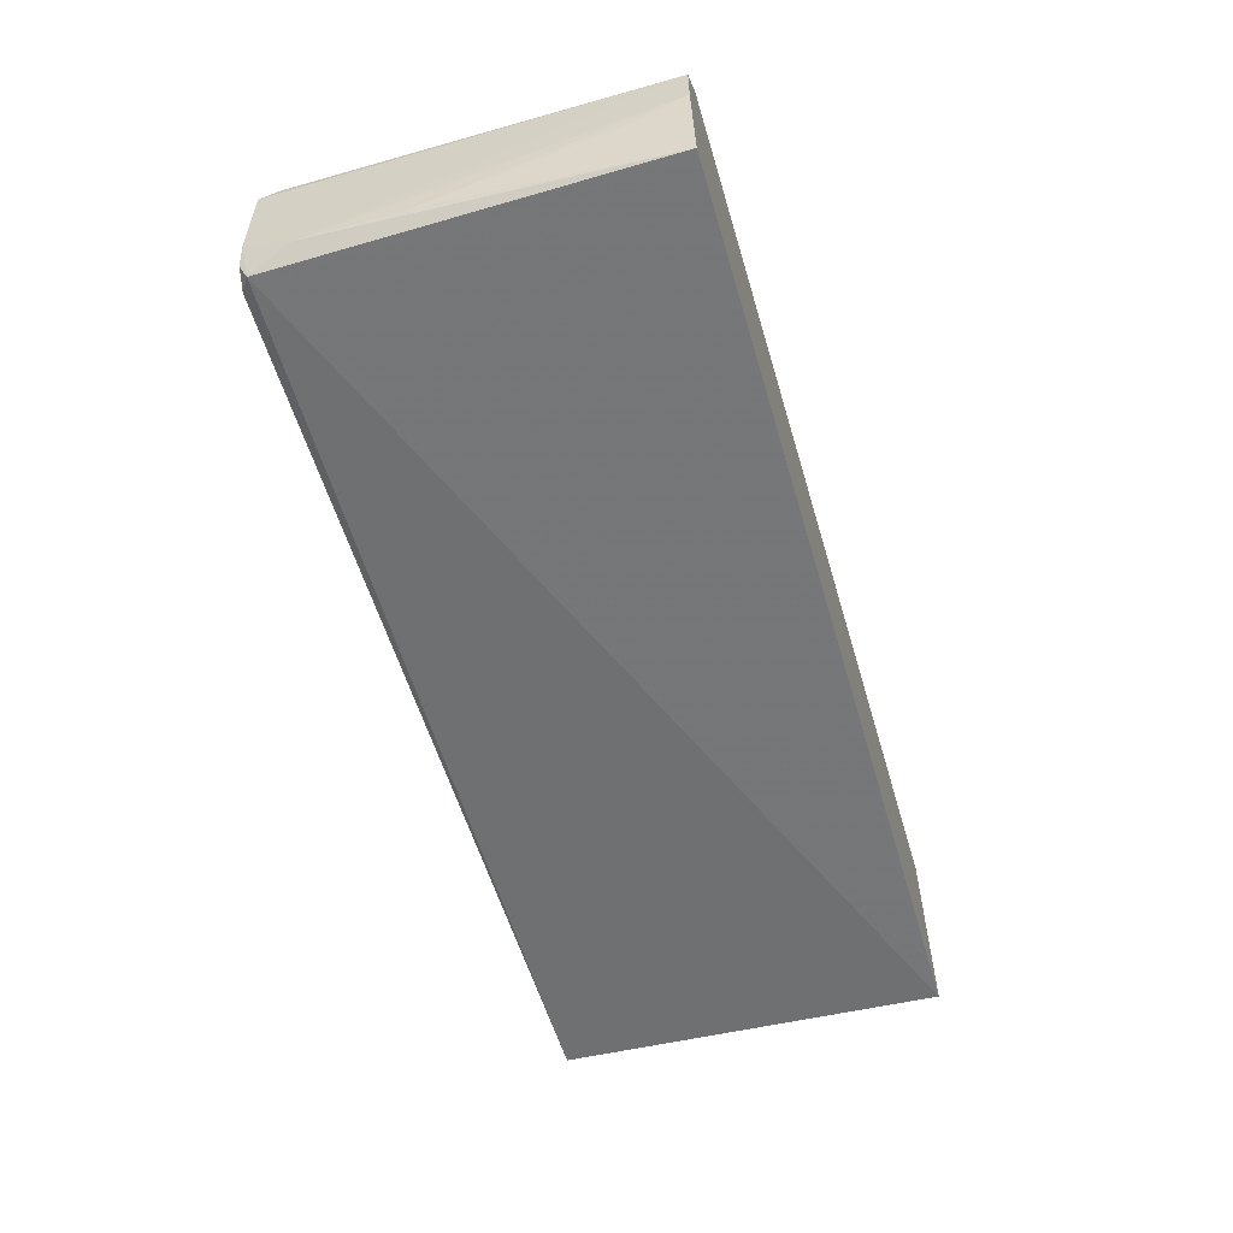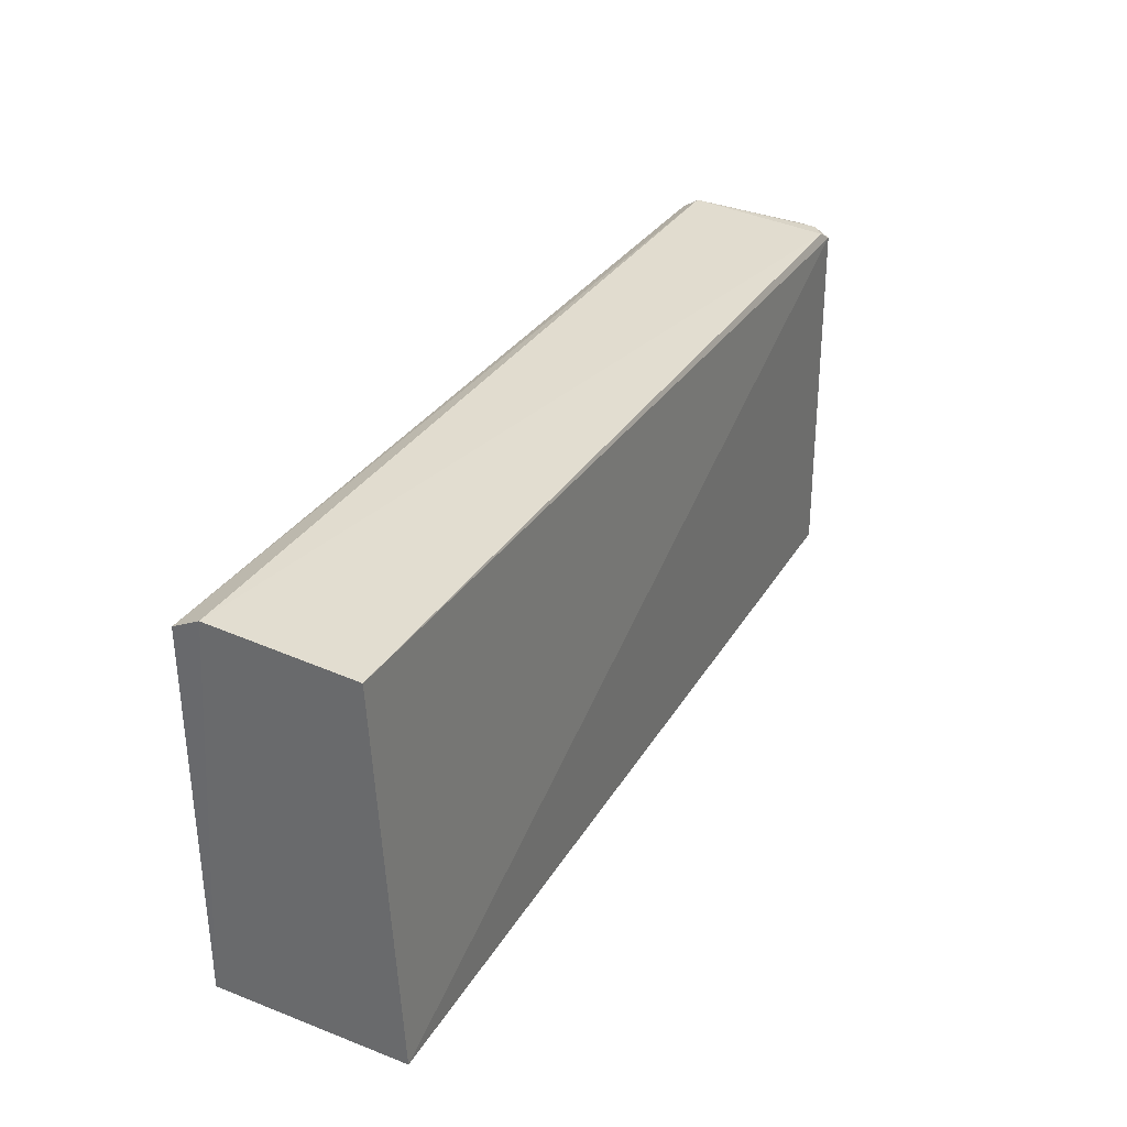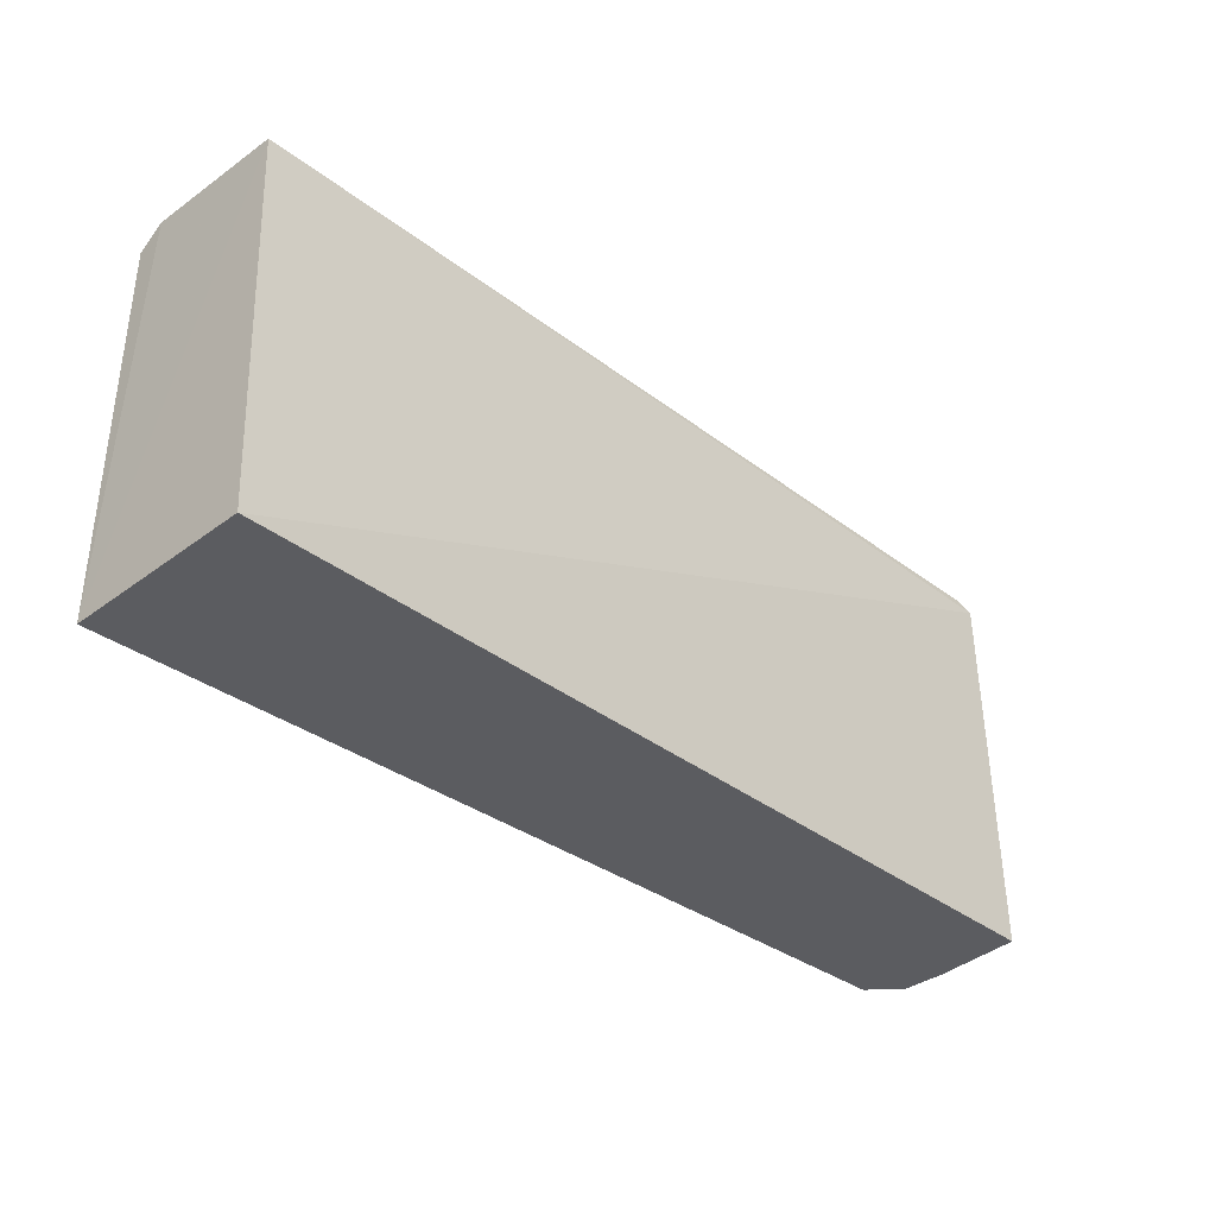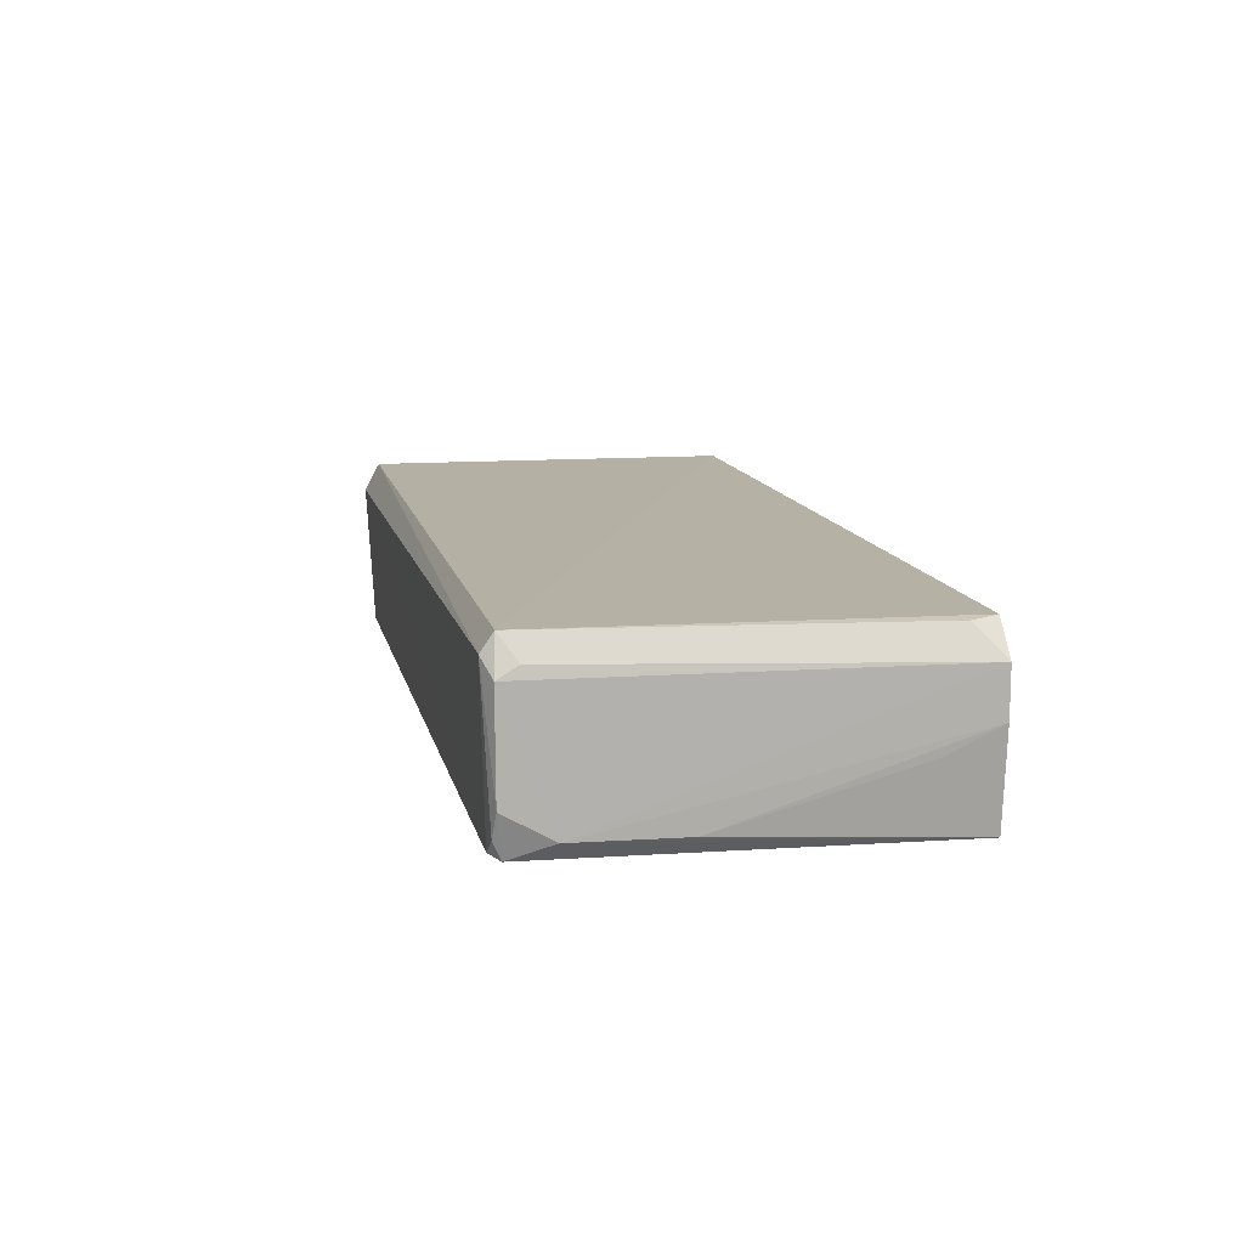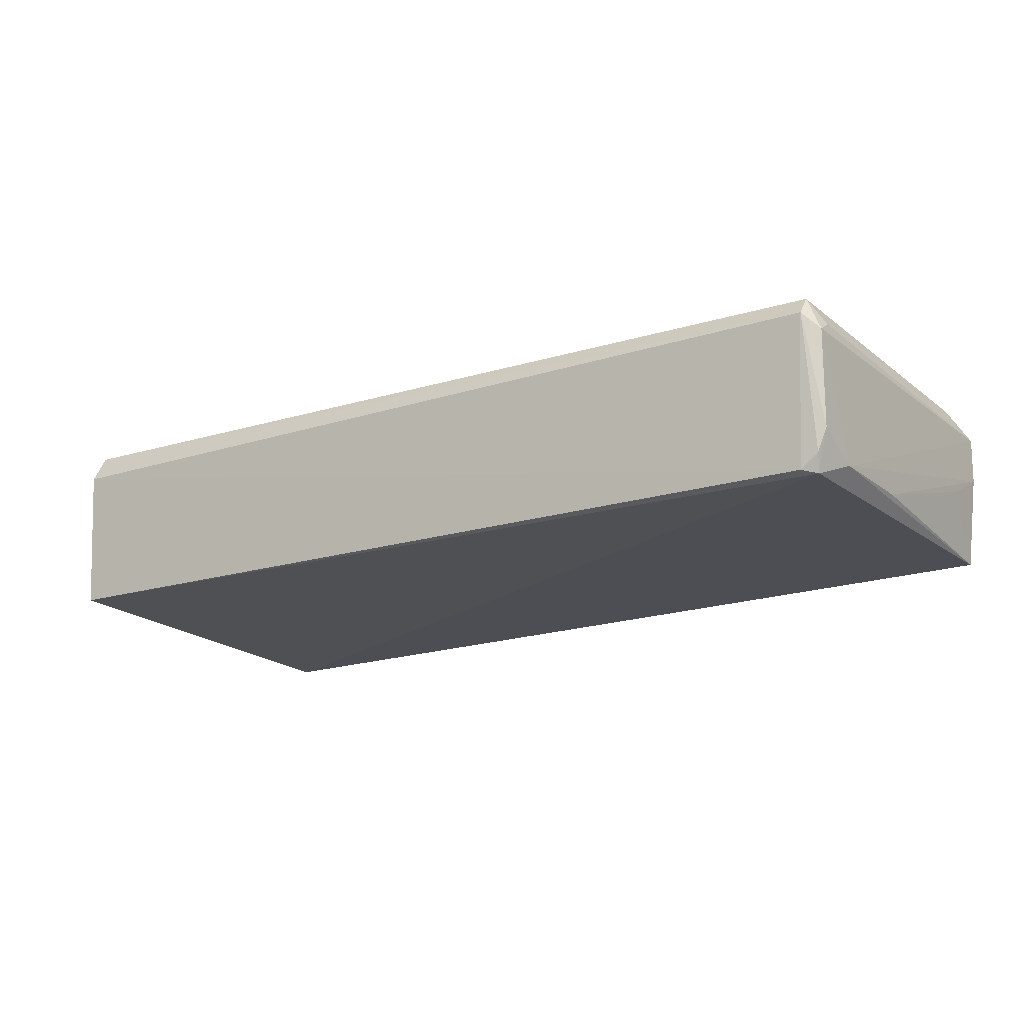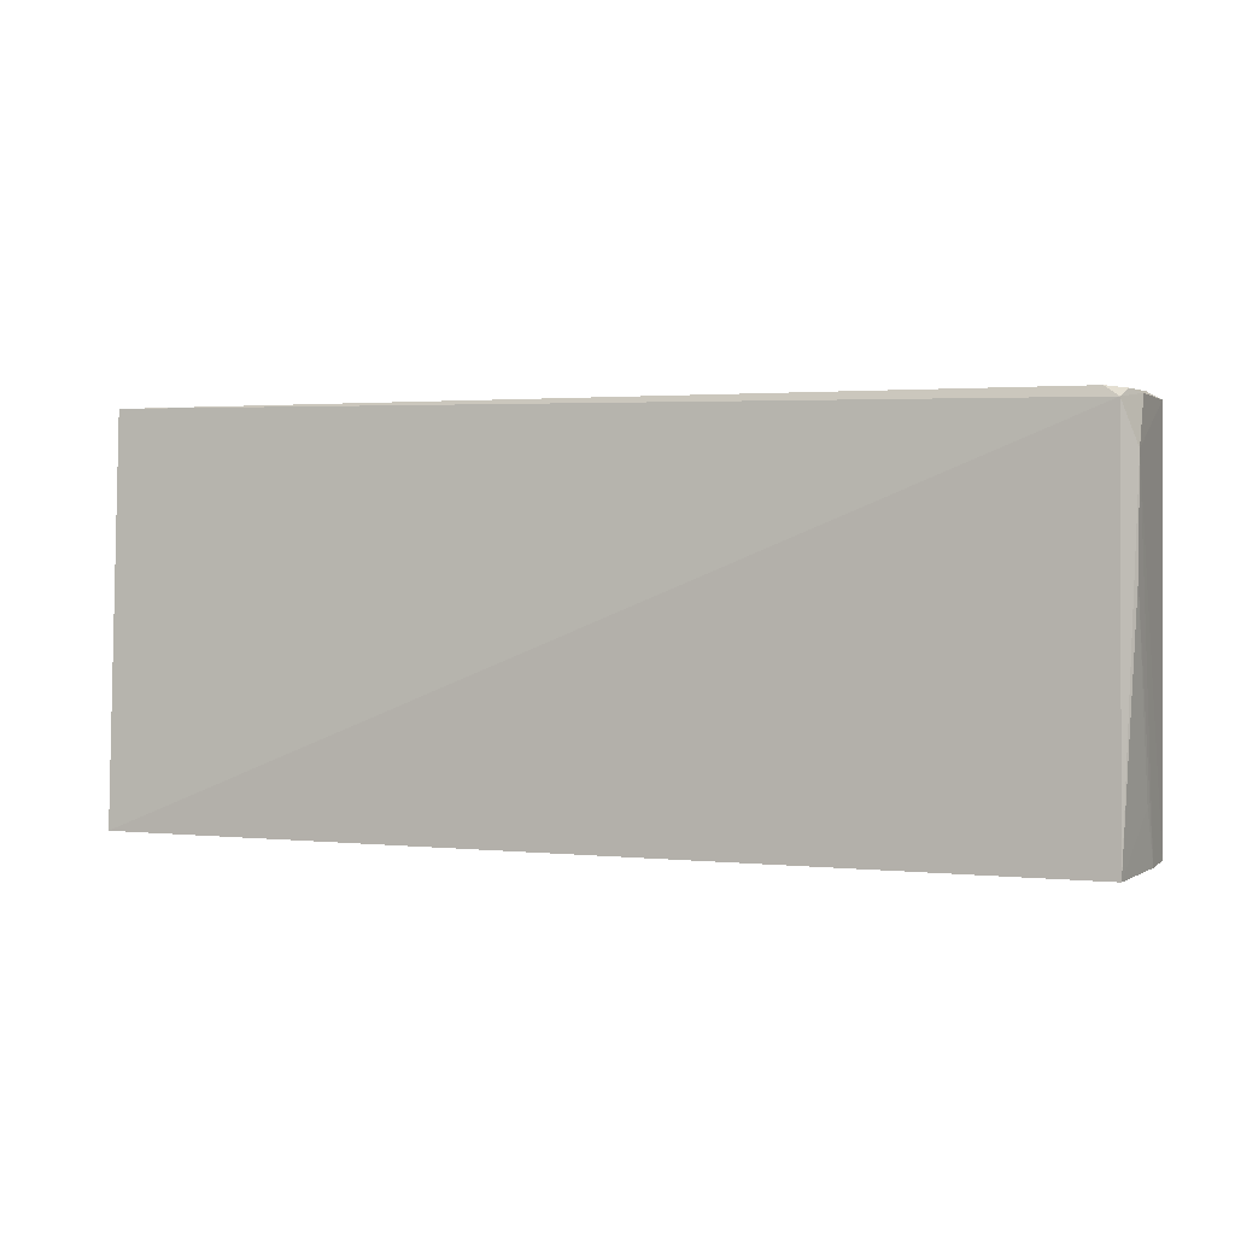
<metadata>
{"format":"obj","ext":"obj","renderer":"f3d","projection":"perspective","resolution":1024,"background":"white","views":[{"elev":-56.4,"azim":106.4,"up":"+Y"},{"elev":33.4,"azim":-62.4,"up":"+Z"},{"elev":-35.0,"azim":-45.3,"up":"+Z"},{"elev":11.0,"azim":78.8,"up":"+Y"},{"elev":-16.6,"azim":33.9,"up":"+Y"},{"elev":1.5,"azim":21.9,"up":"+Z"}]}
</metadata>
<code>
v 0.06955 0.008855 0.1897
v 0.07128 -0.003611 0.1887
v 0.07162 0.006875 0.1461
v -0.03258 0.01203 0.1461
v -0.03258 -0.007544 0.1896
v 0.06857 0.0103 0.1461
v 0.07133 0.007012 0.1887
v 0.06844 -0.007764 0.1892
v -0.03241 0.01198 0.1888
v -0.03259 -0.009819 0.1461
v 0.07141 -0.006415 0.1837
v 0.06967 0.01077 0.1884
v 0.07038 -0.006177 0.189
v -0.03257 0.008799 0.1905
v 0.07039 -0.008426 0.1461
v 0.06996 -0.00814 0.1881
v 0.07111 0.008239 0.1866
v 0.06981 0.01012 0.149
v 0.07156 0.001768 0.1461
v 0.07136 -0.006562 0.1722
v 0.07144 -0.001008 0.1519
f 6 3 4
f 7 1 2
f 10 5 4
f 11 7 2
f 11 3 7
f 12 1 7
f 12 9 1
f 12 6 4
f 12 4 9
f 13 2 1
f 13 1 8
f 14 8 1
f 14 5 8
f 14 1 9
f 14 9 4
f 14 4 5
f 15 10 4
f 15 4 3
f 16 8 5
f 16 5 10
f 16 10 15
f 16 15 11
f 16 13 8
f 16 11 2
f 16 2 13
f 17 12 7
f 17 7 3
f 18 3 6
f 18 6 12
f 18 17 3
f 18 12 17
f 19 15 3
f 19 3 11
f 20 19 11
f 20 11 15
f 21 20 15
f 21 15 19
f 21 19 20

</code>
